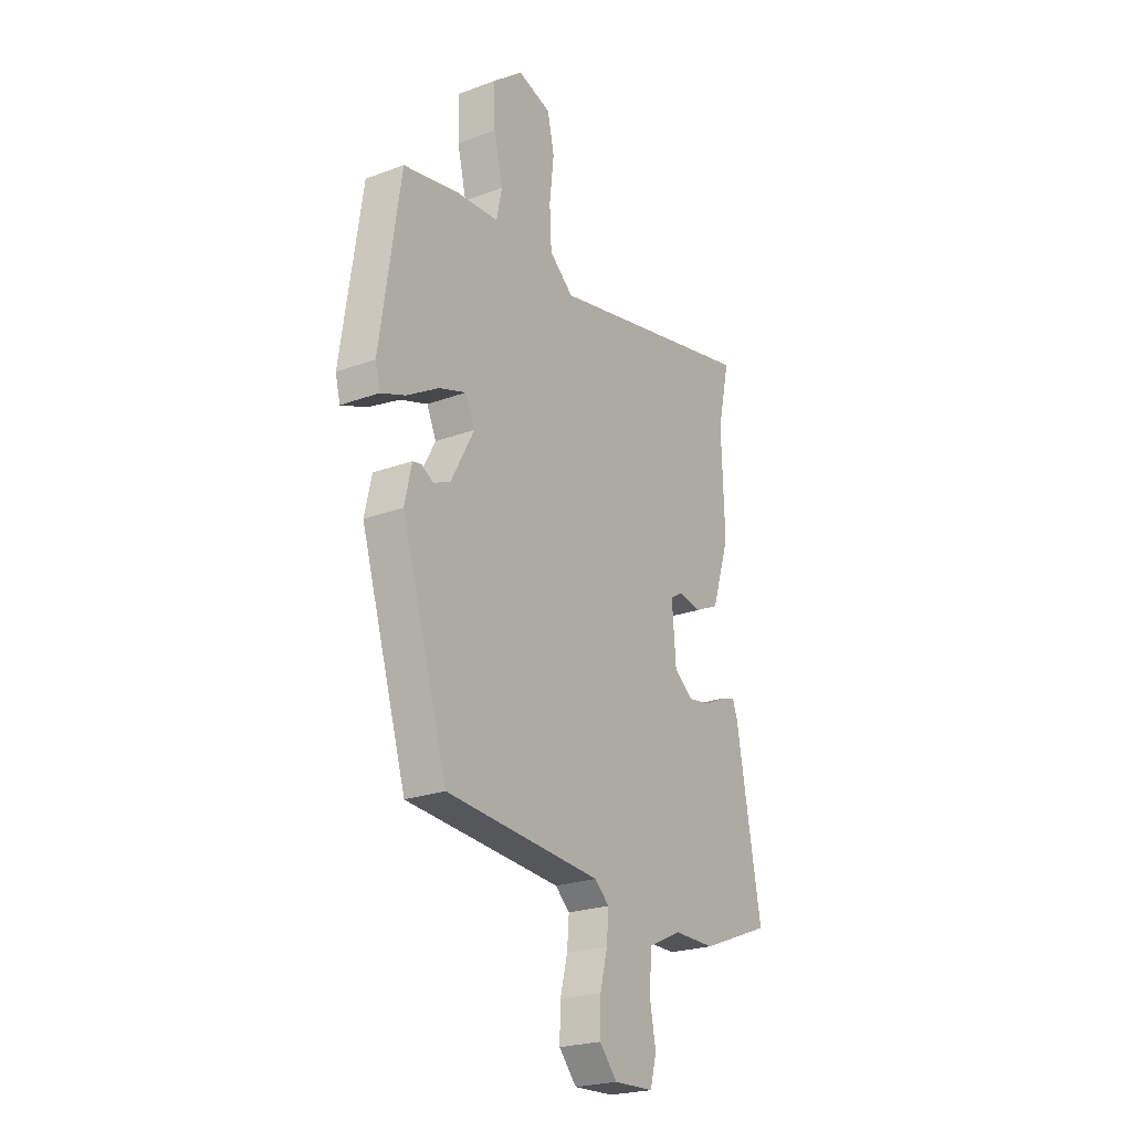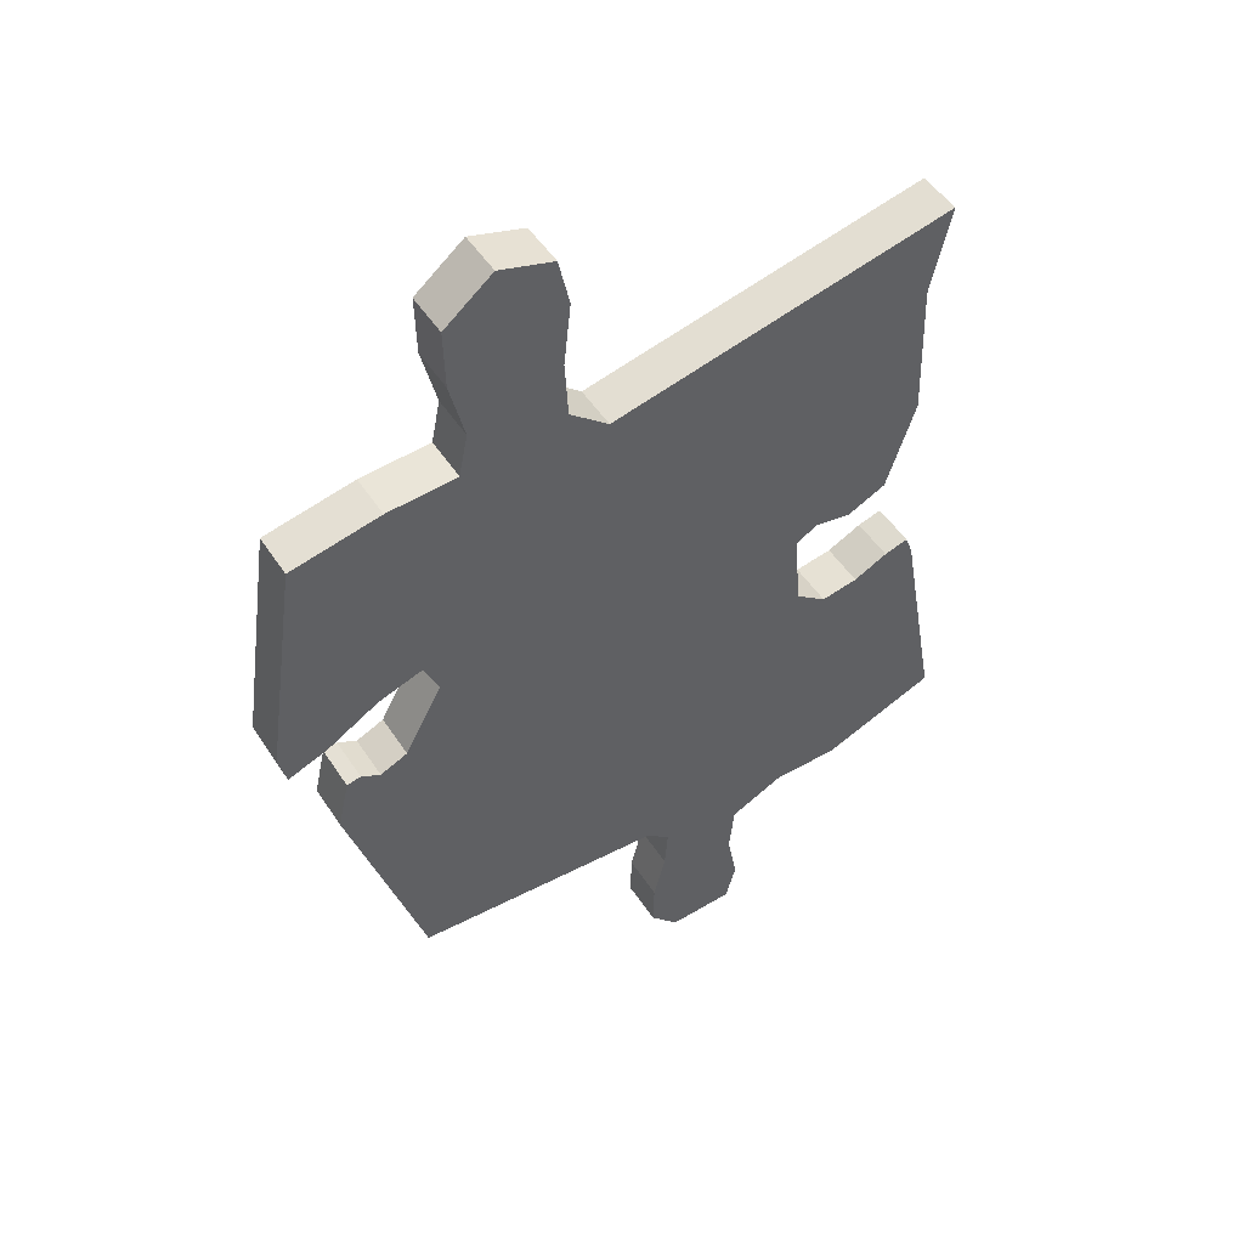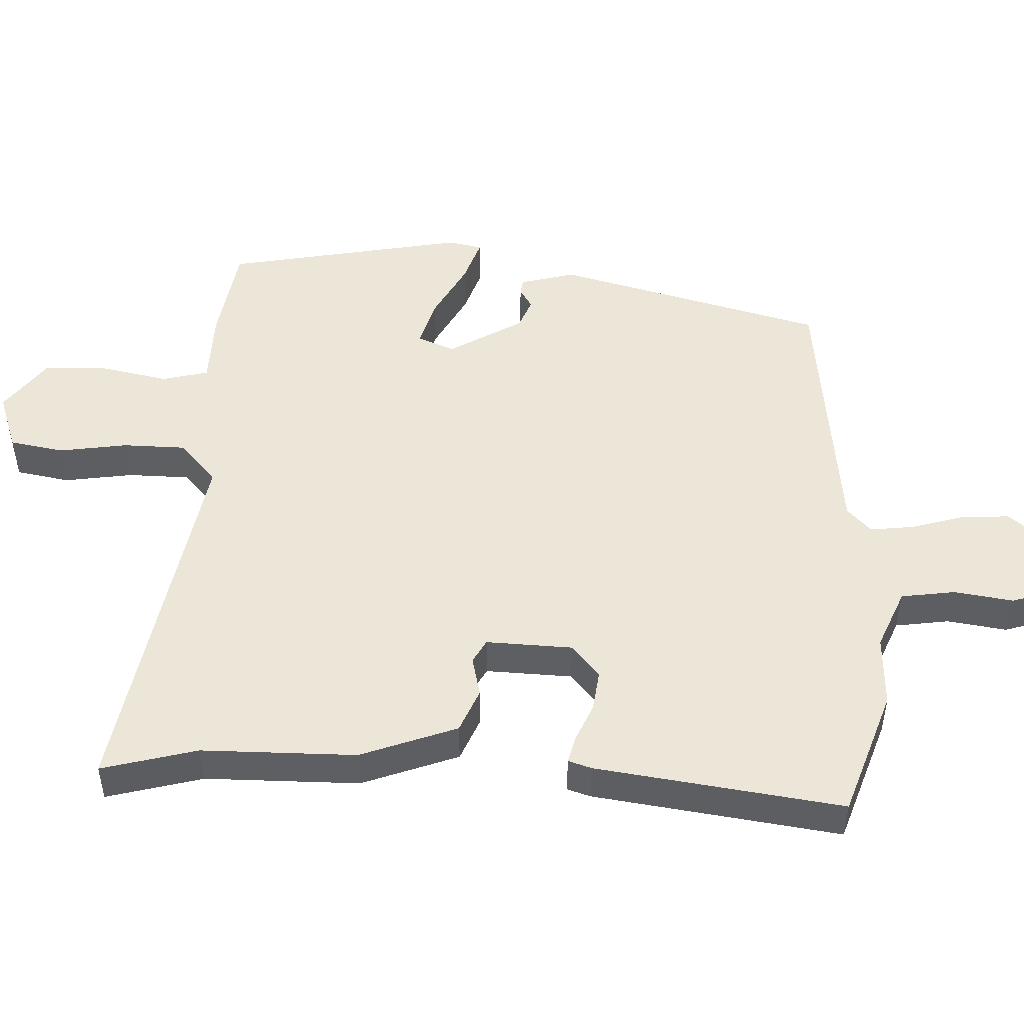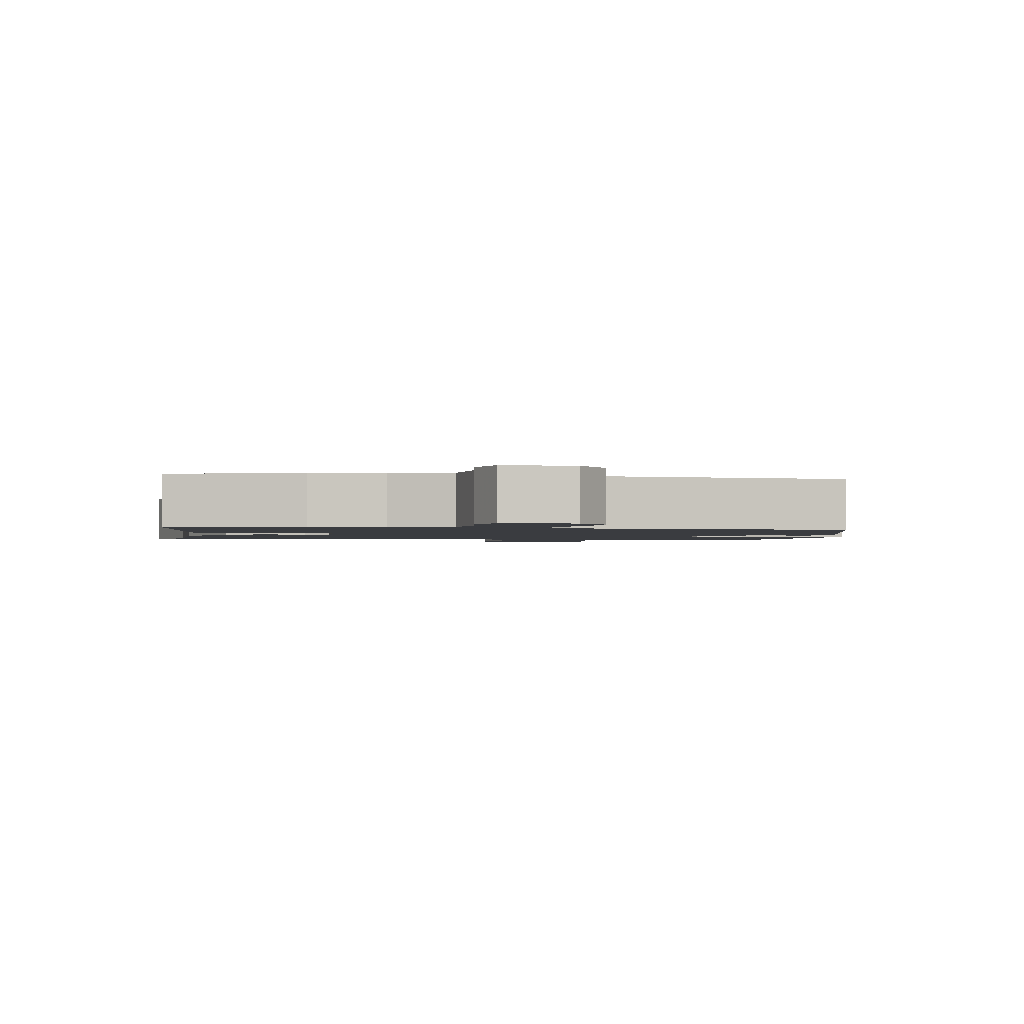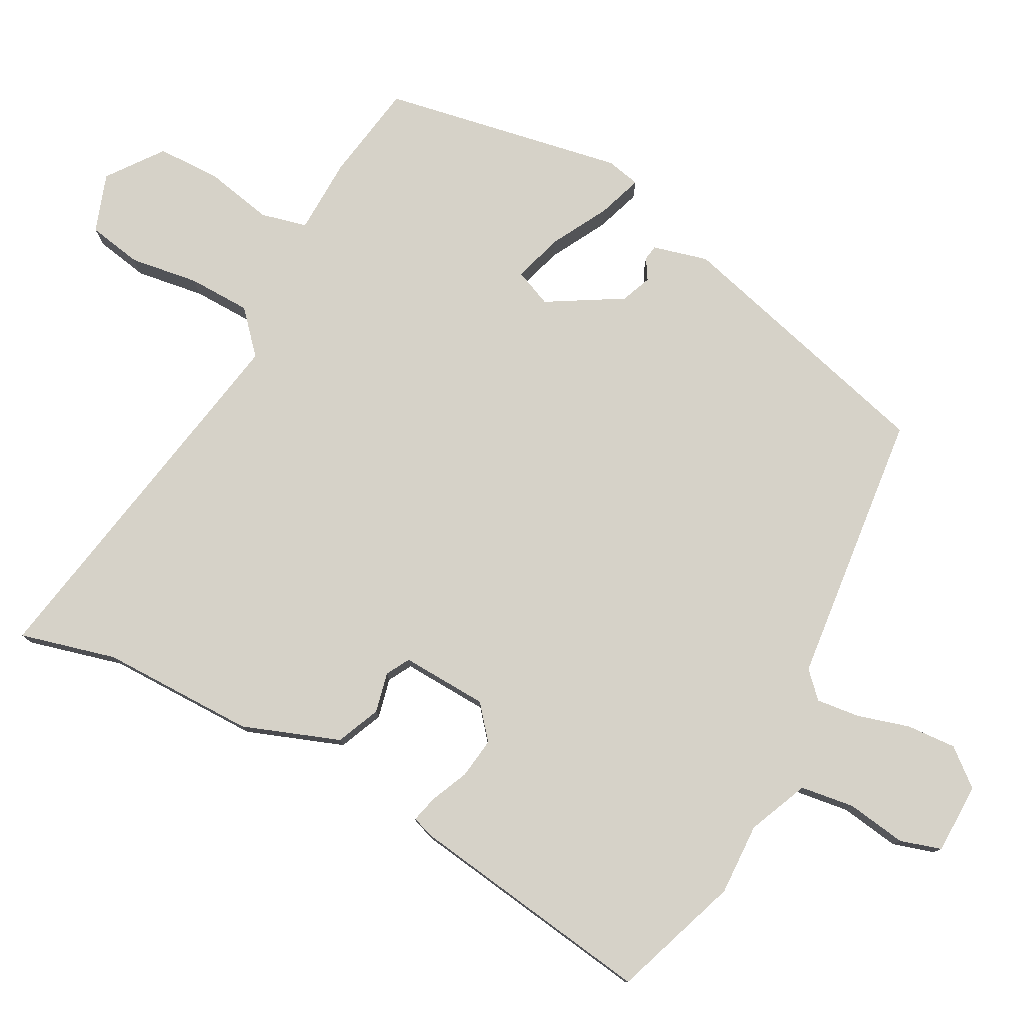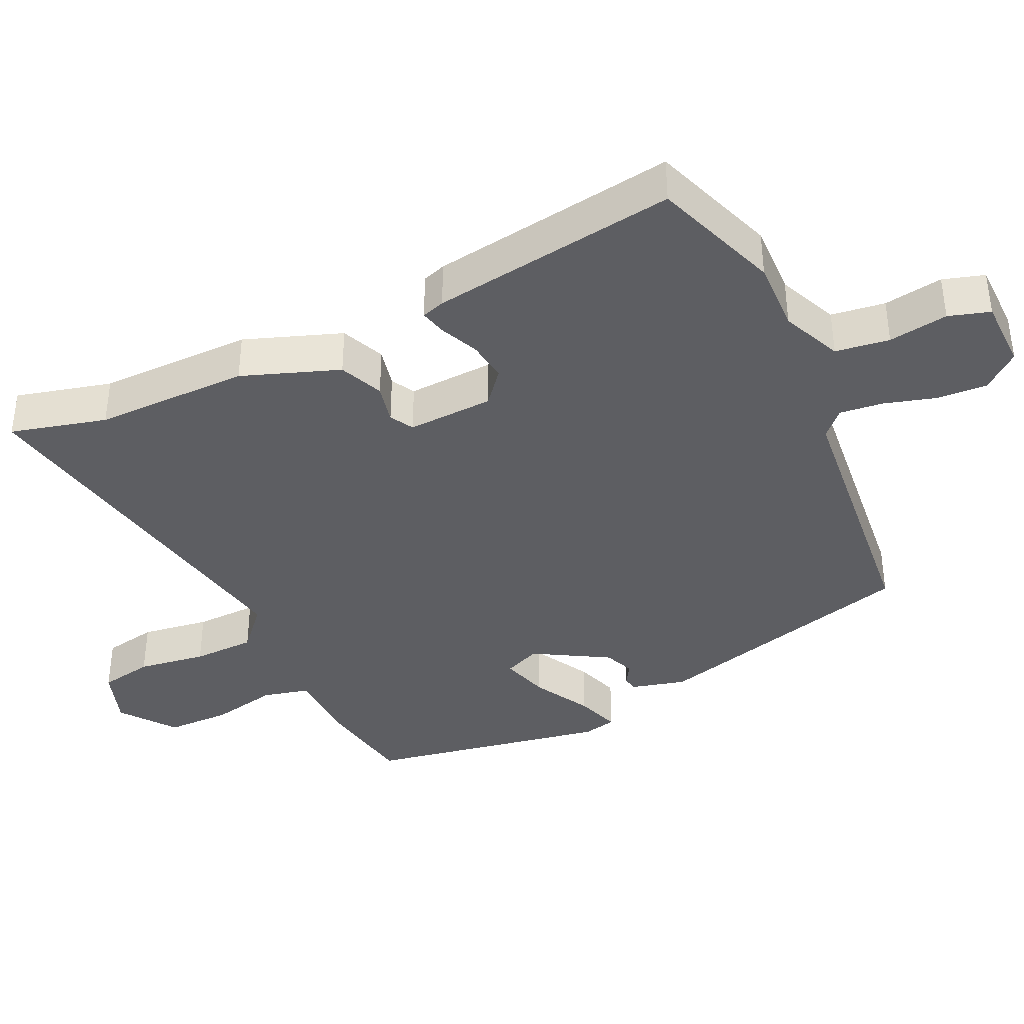
<metadata>
{"format":"obj","ext":"obj","renderer":"f3d","projection":"perspective","resolution":1024,"background":"white","views":[{"elev":-23.4,"azim":-58.1,"up":"+Z"},{"elev":50.1,"azim":-32.0,"up":"+Z"},{"elev":49.5,"azim":90.0,"up":"+Y"},{"elev":-1.5,"azim":168.2,"up":"+Y"},{"elev":78.4,"azim":116.0,"up":"+Y"},{"elev":-38.5,"azim":113.3,"up":"+Y"}]}
</metadata>
<code>
v -0.354 0.07 -0.486
v -0.471 0.07 -0.103
v -0.453 0.07 -0.023
v -0.431 0.07 -0.019
v -0.401 0.07 -0.036
v -0.358 0.07 -0.017
v -0.299 0.07 0.092
v -0.323 0.07 0.144
v -0.392 0.07 0.121
v -0.473 0.07 0.073
v -0.536 0.07 0.049
v -0.548 0.07 0.097
v -0.496 0.07 0.447
v -0.356 0.07 0.475
v -0.247 0.07 0.482
v -0.233 0.07 0.549
v -0.256 0.07 0.644
v -0.258 0.07 0.737
v -0.182 0.07 0.798
v -0.097 0.07 0.772
v -0.08 0.07 0.695
v -0.091 0.07 0.596
v -0.086 0.07 0.506
v -0.025 0.07 0.455
v 0.516 0.07 0.572
v 0.485 0.07 0.433
v 0.493 0.07 0.211
v 0.447 0.07 0.07
v 0.385 0.07 0.041
v 0.327 0.07 0.052
v 0.294 0.07 0.032
v 0.304 0.07 -0.092
v 0.353 0.07 -0.13
v 0.411 0.07 -0.12
v 0.465 0.07 -0.094
v 0.503 0.07 -0.083
v 0.515 0.07 -0.116
v 0.579 0.07 -0.469
v 0.398 0.07 -0.54
v 0.294 0.07 -0.54
v 0.209 0.07 -0.58
v 0.201 0.07 -0.658
v 0.217 0.07 -0.743
v 0.201 0.07 -0.803
v 0.099 0.07 -0.808
v 0.054 0.07 -0.757
v 0.056 0.07 -0.685
v 0.075 0.07 -0.61
v 0.08 0.07 -0.547
v 0.043 0.07 -0.514
v -0.354 0 -0.486
v -0.471 0 -0.103
v -0.453 0 -0.023
v -0.431 0 -0.019
v -0.401 0 -0.036
v -0.358 0 -0.017
v -0.299 0 0.092
v -0.323 0 0.144
v -0.392 0 0.121
v -0.473 0 0.073
v -0.536 0 0.049
v -0.548 0 0.097
v -0.496 0 0.447
v -0.356 0 0.475
v -0.247 0 0.482
v -0.233 0 0.549
v -0.256 0 0.644
v -0.258 0 0.737
v -0.182 0 0.798
v -0.097 0 0.772
v -0.08 0 0.695
v -0.091 0 0.596
v -0.086 0 0.506
v -0.025 0 0.455
v 0.516 0 0.572
v 0.485 0 0.433
v 0.493 0 0.211
v 0.447 0 0.07
v 0.385 0 0.041
v 0.327 0 0.052
v 0.294 0 0.032
v 0.304 0 -0.092
v 0.353 0 -0.13
v 0.411 0 -0.12
v 0.465 0 -0.094
v 0.503 0 -0.083
v 0.515 0 -0.116
v 0.579 0 -0.469
v 0.398 0 -0.54
v 0.294 0 -0.54
v 0.209 0 -0.58
v 0.201 0 -0.658
v 0.217 0 -0.743
v 0.201 0 -0.803
v 0.099 0 -0.808
v 0.054 0 -0.757
v 0.056 0 -0.685
v 0.075 0 -0.61
v 0.08 0 -0.547
v 0.043 0 -0.514
f 46 47 48
f 45 46 48
f 44 45 48
f 43 44 48
f 42 43 48
f 41 42 48 49
f 40 41 49 50
f 39 40 50
f 38 39 50
f 37 38 50
f 36 37 50
f 35 36 50
f 34 35 50
f 28 29 30
f 27 28 30
f 26 27 30
f 26 30 31
f 25 26 31
f 24 25 31
f 23 24 31 32
f 20 21 22
f 19 20 22
f 18 19 22
f 17 18 22
f 16 17 22
f 15 16 22 23
f 13 14 15
f 12 13 15
f 11 12 15
f 10 11 15
f 9 10 15
f 8 9 15 23
f 7 8 23 32
f 3 4 5
f 2 3 5
f 1 2 5
f 50 1 5
f 50 5 6
f 33 34 50
f 32 33 50
f 7 32 50
f 6 7 50
f 98 97 96
f 98 96 95
f 98 95 94
f 98 94 93
f 98 93 92
f 99 98 92 91
f 100 99 91 90
f 100 90 89
f 100 89 88
f 100 88 87
f 100 87 86
f 100 86 85
f 100 85 84
f 80 79 78
f 80 78 77
f 80 77 76
f 81 80 76
f 81 76 75
f 81 75 74
f 82 81 74 73
f 72 71 70
f 72 70 69
f 72 69 68
f 72 68 67
f 72 67 66
f 73 72 66 65
f 65 64 63
f 65 63 62
f 65 62 61
f 65 61 60
f 65 60 59
f 73 65 59 58
f 82 73 58 57
f 55 54 53
f 55 53 52
f 55 52 51
f 55 51 100
f 56 55 100
f 100 84 83
f 100 83 82
f 100 82 57
f 100 57 56
f 1 51 52 2
f 2 52 53 3
f 3 53 54 4
f 4 54 55 5
f 5 55 56 6
f 6 56 57 7
f 7 57 58 8
f 8 58 59 9
f 9 59 60 10
f 10 60 61 11
f 11 61 62 12
f 12 62 63 13
f 13 63 64 14
f 14 64 65 15
f 15 65 66 16
f 16 66 67 17
f 17 67 68 18
f 18 68 69 19
f 19 69 70 20
f 20 70 71 21
f 21 71 72 22
f 22 72 73 23
f 23 73 74 24
f 24 74 75 25
f 25 75 76 26
f 26 76 77 27
f 27 77 78 28
f 28 78 79 29
f 29 79 80 30
f 30 80 81 31
f 31 81 82 32
f 32 82 83 33
f 33 83 84 34
f 34 84 85 35
f 35 85 86 36
f 36 86 87 37
f 37 87 88 38
f 38 88 89 39
f 39 89 90 40
f 40 90 91 41
f 41 91 92 42
f 42 92 93 43
f 43 93 94 44
f 44 94 95 45
f 45 95 96 46
f 46 96 97 47
f 47 97 98 48
f 48 98 99 49
f 49 99 100 50
f 50 100 51 1

</code>
